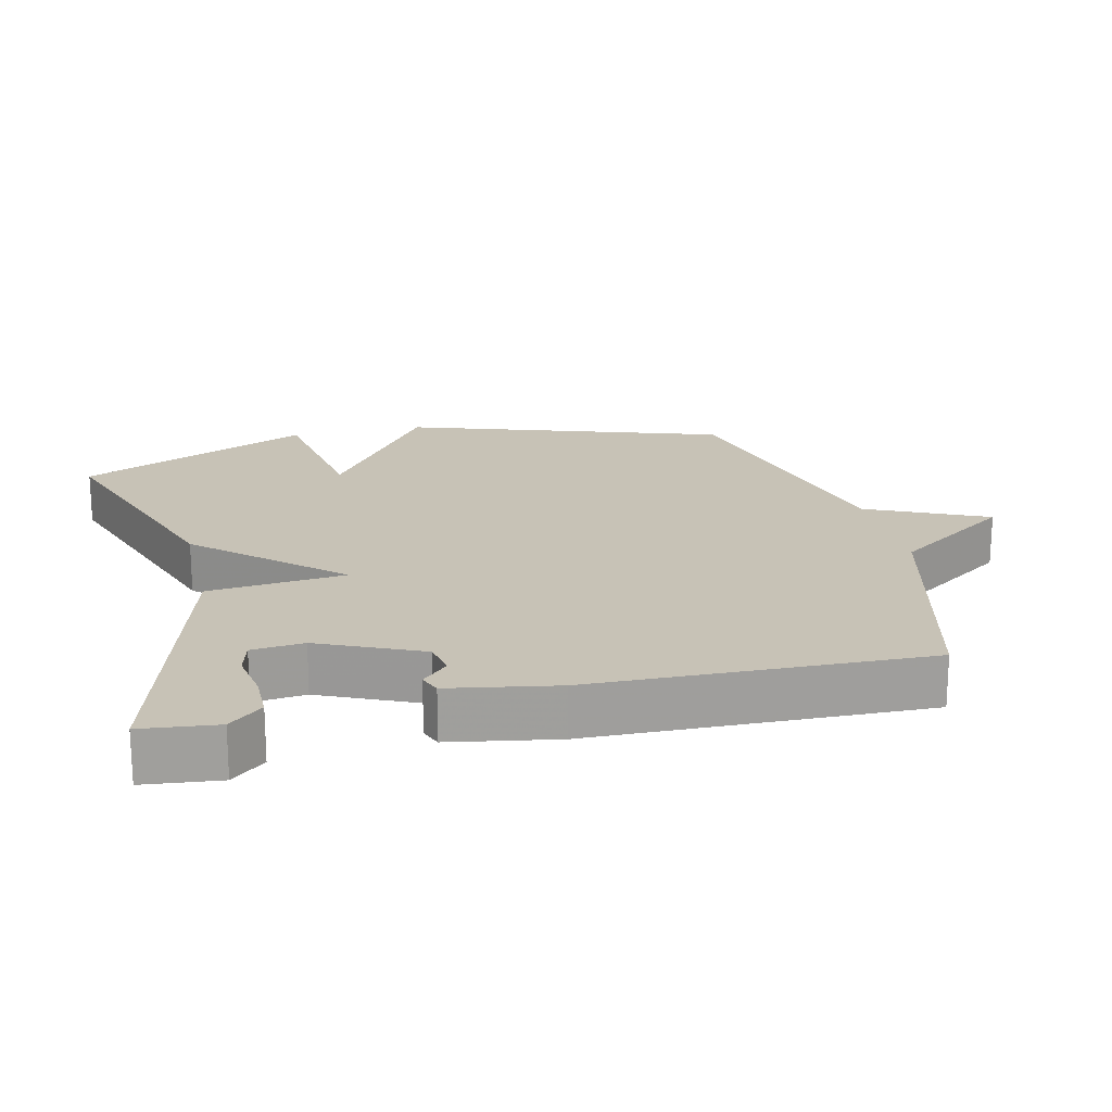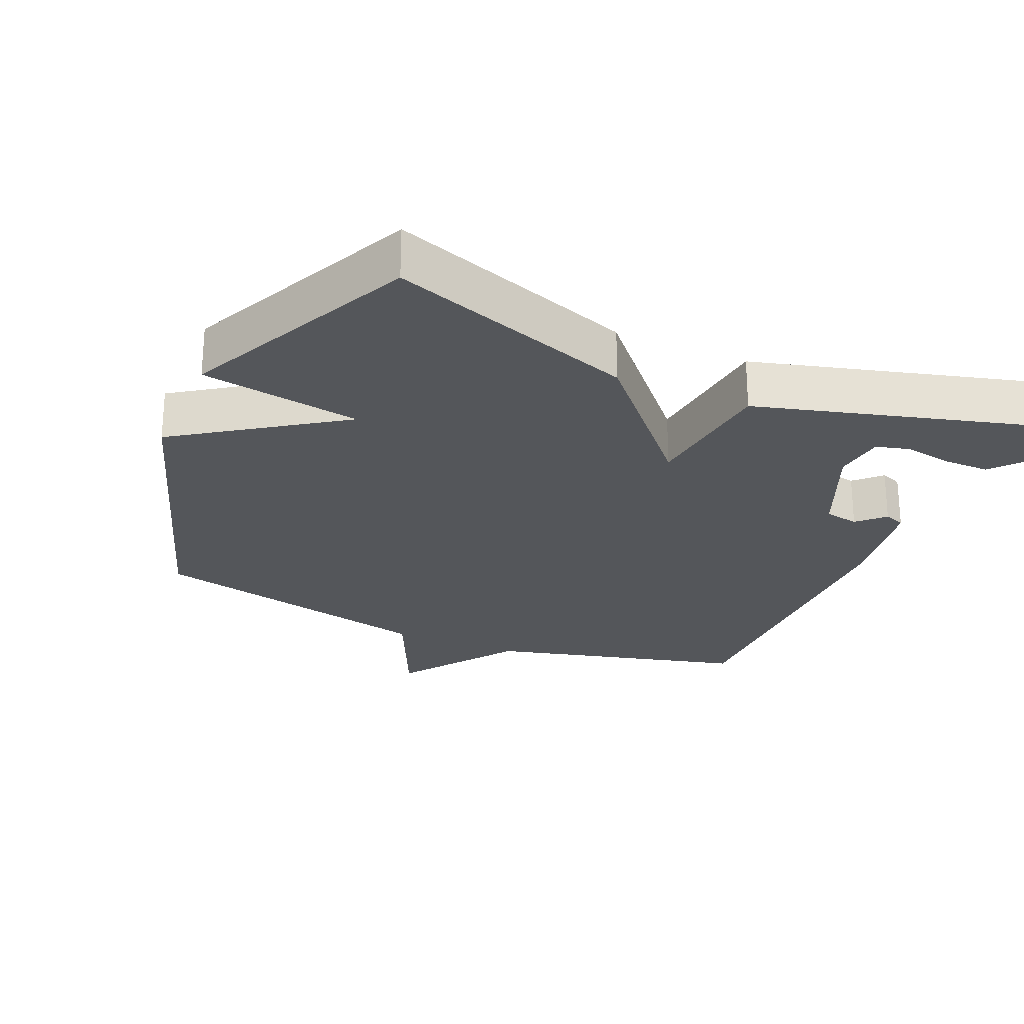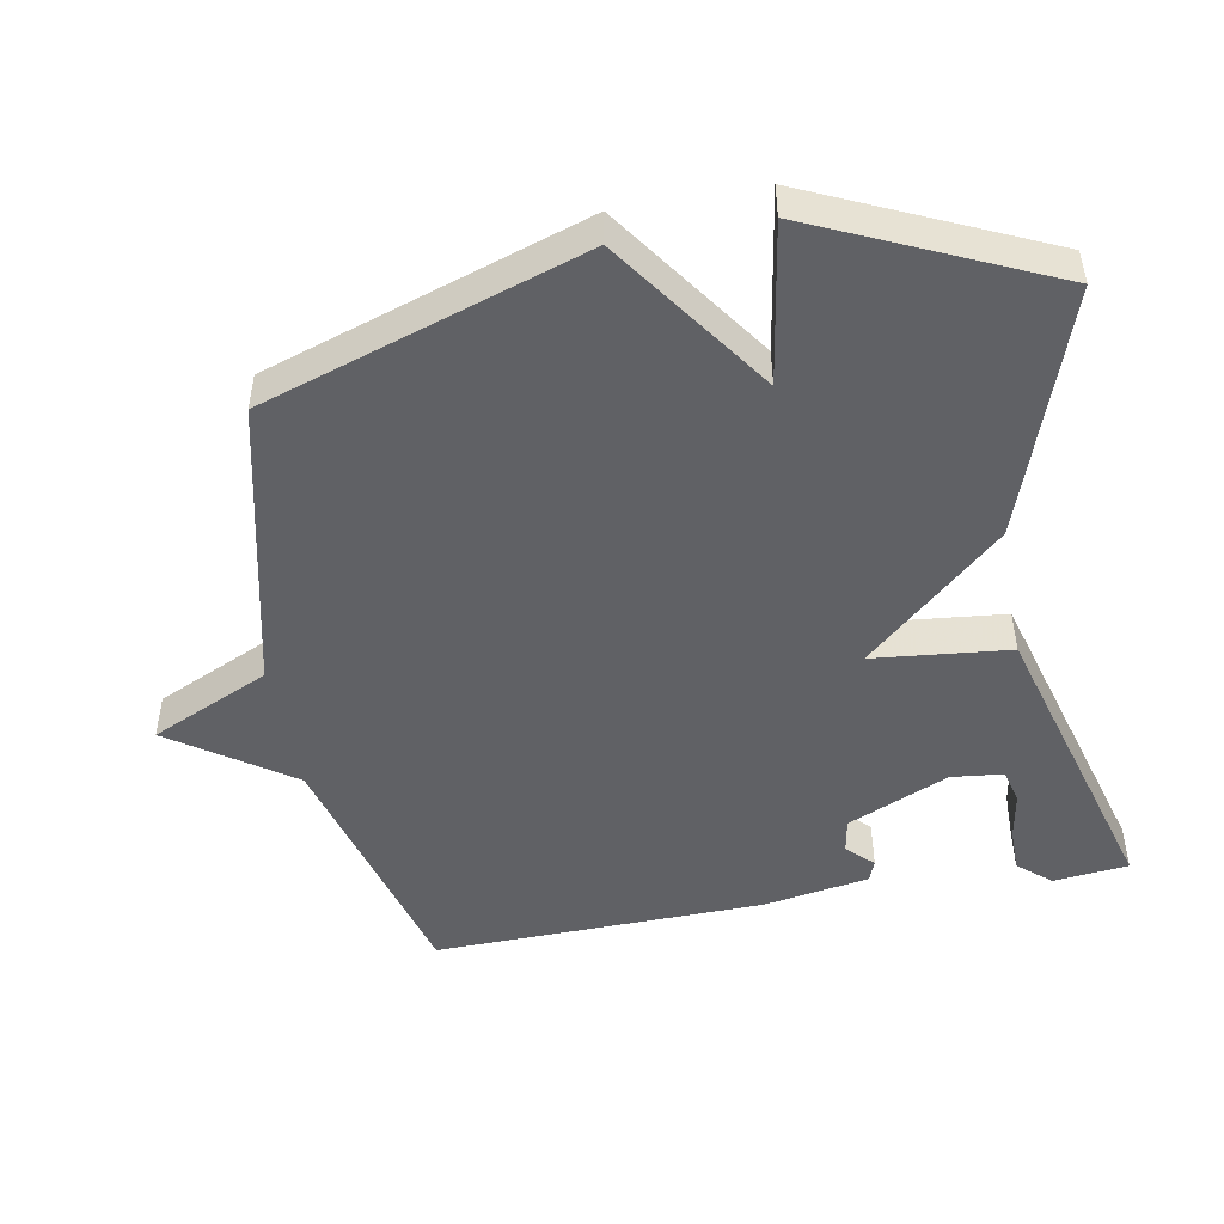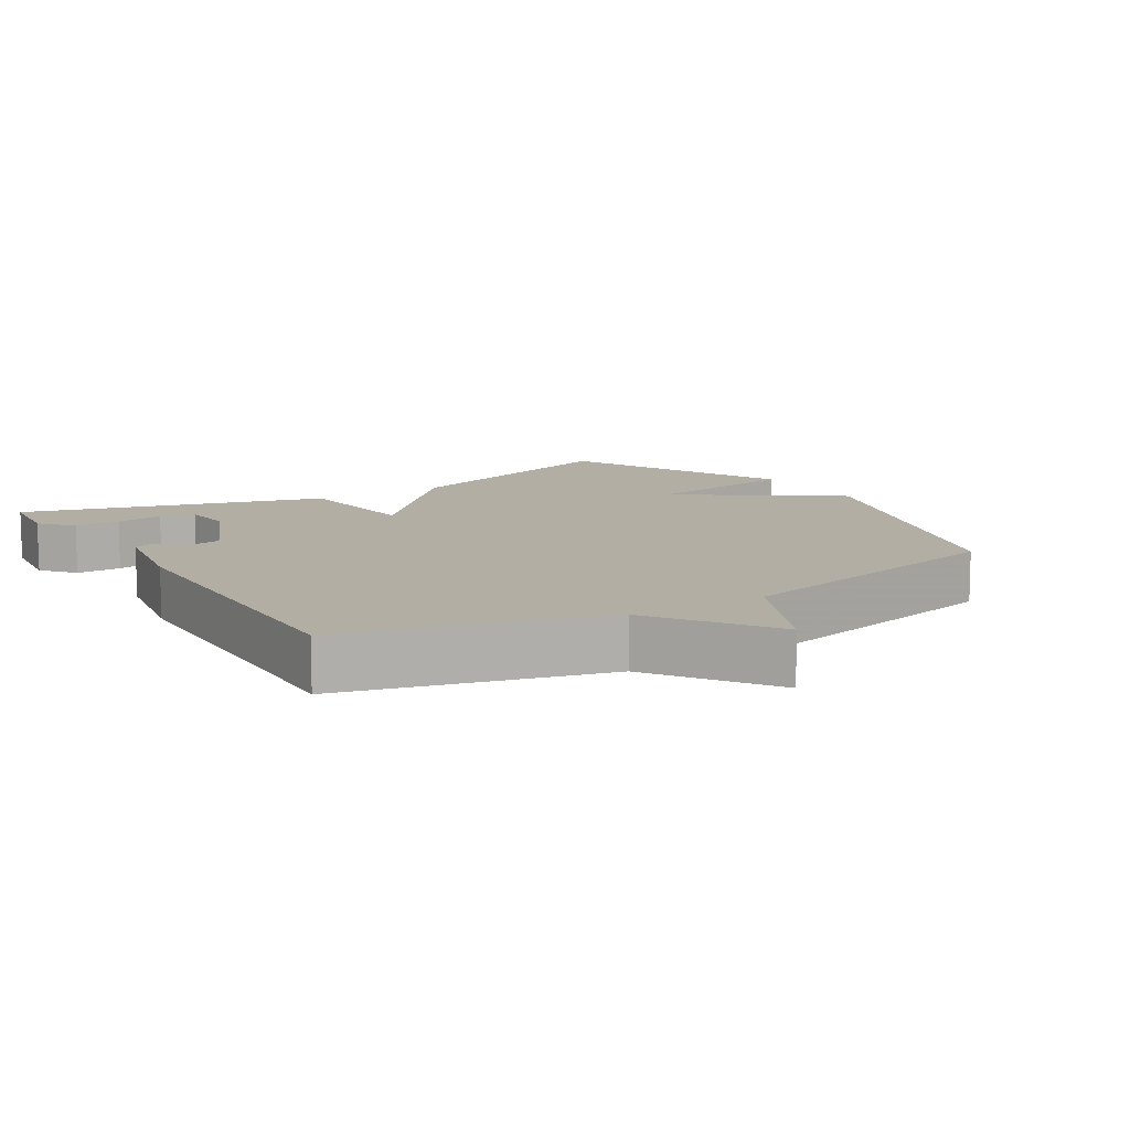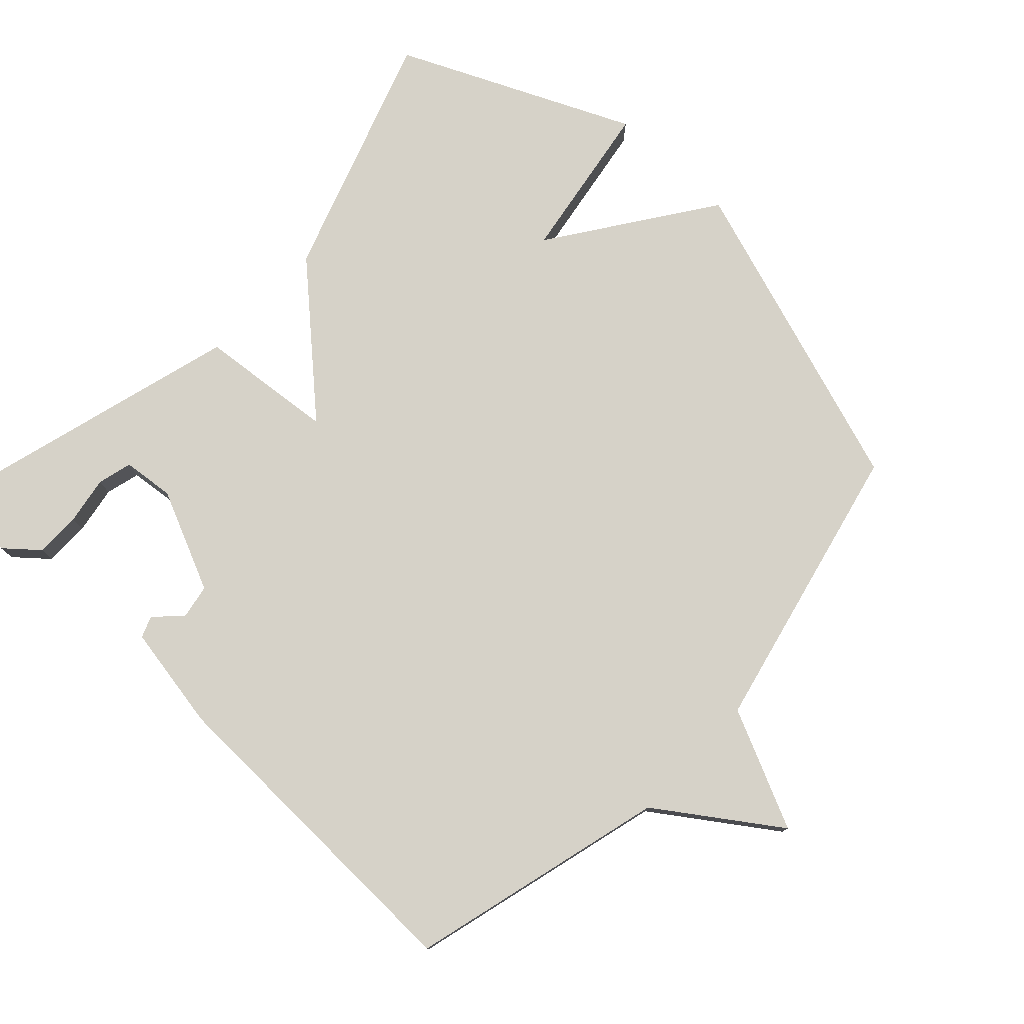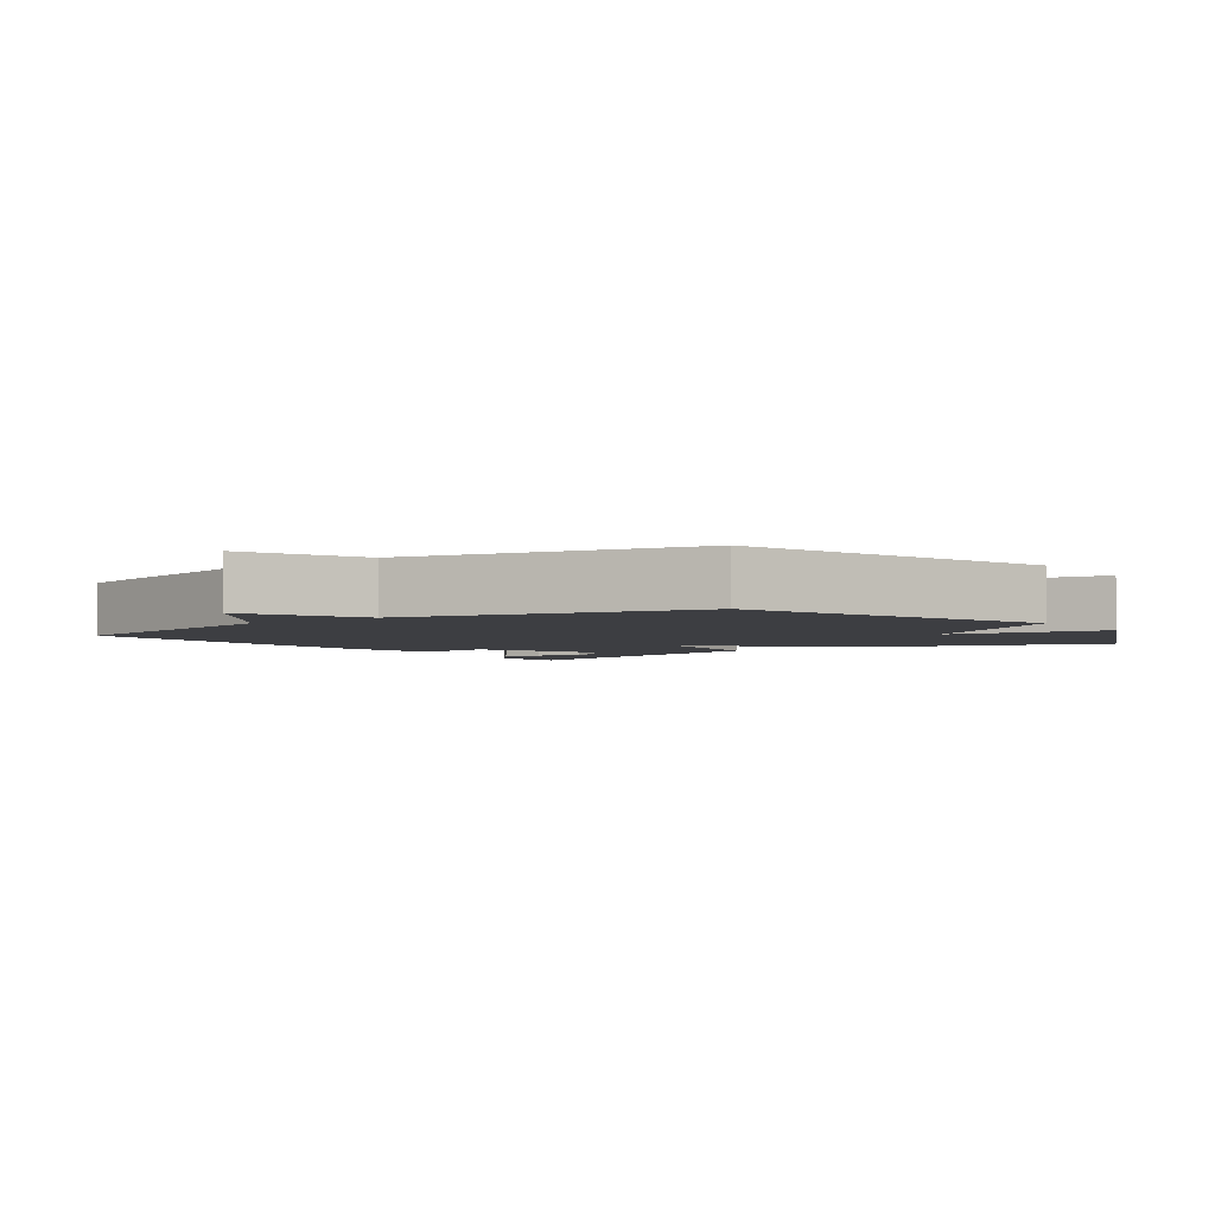
<metadata>
{"format":"obj","ext":"obj","renderer":"f3d","projection":"perspective","resolution":1024,"background":"white","views":[{"elev":19.2,"azim":76.7,"up":"+Y"},{"elev":-25.1,"azim":-23.7,"up":"+Y"},{"elev":-48.3,"azim":-79.6,"up":"+Y"},{"elev":10.9,"azim":148.2,"up":"+Y"},{"elev":77.6,"azim":133.2,"up":"+Y"},{"elev":-3.5,"azim":-144.3,"up":"+Y"}]}
</metadata>
<code>
v -0.5 0.07 -0.5
v -0.654 0.07 -0.038
v -0.421 0.07 0.124
v -0.654 0.07 0.162
v -0.5 0.07 0.5
v -0.142 0.07 0.377
v 0.038 0.07 0.179
v 0.058 0.07 0.377
v 0.5 0.07 0.5
v 0.512 0.07 0.391
v 0.471 0.07 0.343
v 0.405 0.07 0.343
v 0.335 0.07 0.355
v 0.285 0.07 0.342
v 0.277 0.07 0.267
v 0.343 0.07 0.12
v 0.393 0.07 0.111
v 0.43 0.07 0.148
v 0.461 0.07 0.136
v 0.488 0.07 -0.018
v 0.5 0.07 -0.5
v 0.125 0.07 -0.598
v 0.005 0.07 -0.771
v -0.075 0.07 -0.598
v -0.5 0 -0.5
v -0.654 0 -0.038
v -0.421 0 0.124
v -0.654 0 0.162
v -0.5 0 0.5
v -0.142 0 0.377
v 0.038 0 0.179
v 0.058 0 0.377
v 0.5 0 0.5
v 0.512 0 0.391
v 0.471 0 0.343
v 0.405 0 0.343
v 0.335 0 0.355
v 0.285 0 0.342
v 0.277 0 0.267
v 0.343 0 0.12
v 0.393 0 0.111
v 0.43 0 0.148
v 0.461 0 0.136
v 0.488 0 -0.018
v 0.5 0 -0.5
v 0.125 0 -0.598
v 0.005 0 -0.771
v -0.075 0 -0.598
f 22 23 24
f 21 22 24
f 20 21 24
f 19 20 24
f 18 19 24
f 17 18 24
f 1 2 3
f 24 1 3
f 17 24 3
f 16 17 3
f 11 12 13
f 10 11 13
f 9 10 13
f 9 13 14
f 7 8 9 14
f 5 6 7
f 4 5 7
f 3 4 7
f 16 3 7
f 15 16 7
f 7 14 15
f 48 47 46
f 48 46 45
f 48 45 44
f 48 44 43
f 48 43 42
f 48 42 41
f 27 26 25
f 27 25 48
f 27 48 41
f 27 41 40
f 37 36 35
f 37 35 34
f 37 34 33
f 38 37 33
f 38 33 32 31
f 31 30 29
f 31 29 28
f 31 28 27
f 31 27 40
f 31 40 39
f 39 38 31
f 1 25 26 2
f 2 26 27 3
f 3 27 28 4
f 4 28 29 5
f 5 29 30 6
f 6 30 31 7
f 7 31 32 8
f 8 32 33 9
f 9 33 34 10
f 10 34 35 11
f 11 35 36 12
f 12 36 37 13
f 13 37 38 14
f 14 38 39 15
f 15 39 40 16
f 16 40 41 17
f 17 41 42 18
f 18 42 43 19
f 19 43 44 20
f 20 44 45 21
f 21 45 46 22
f 22 46 47 23
f 23 47 48 24
f 24 48 25 1

</code>
